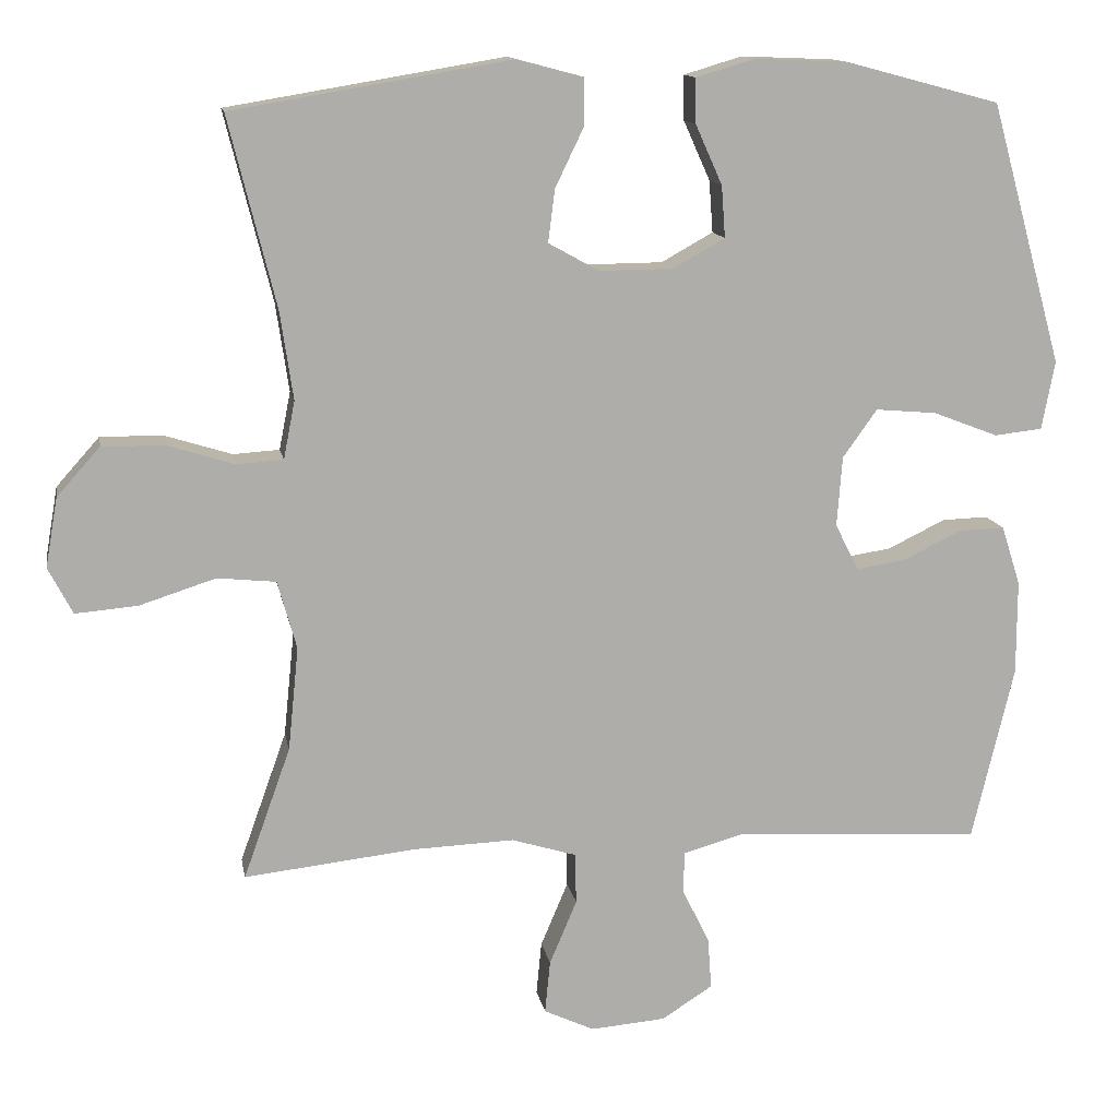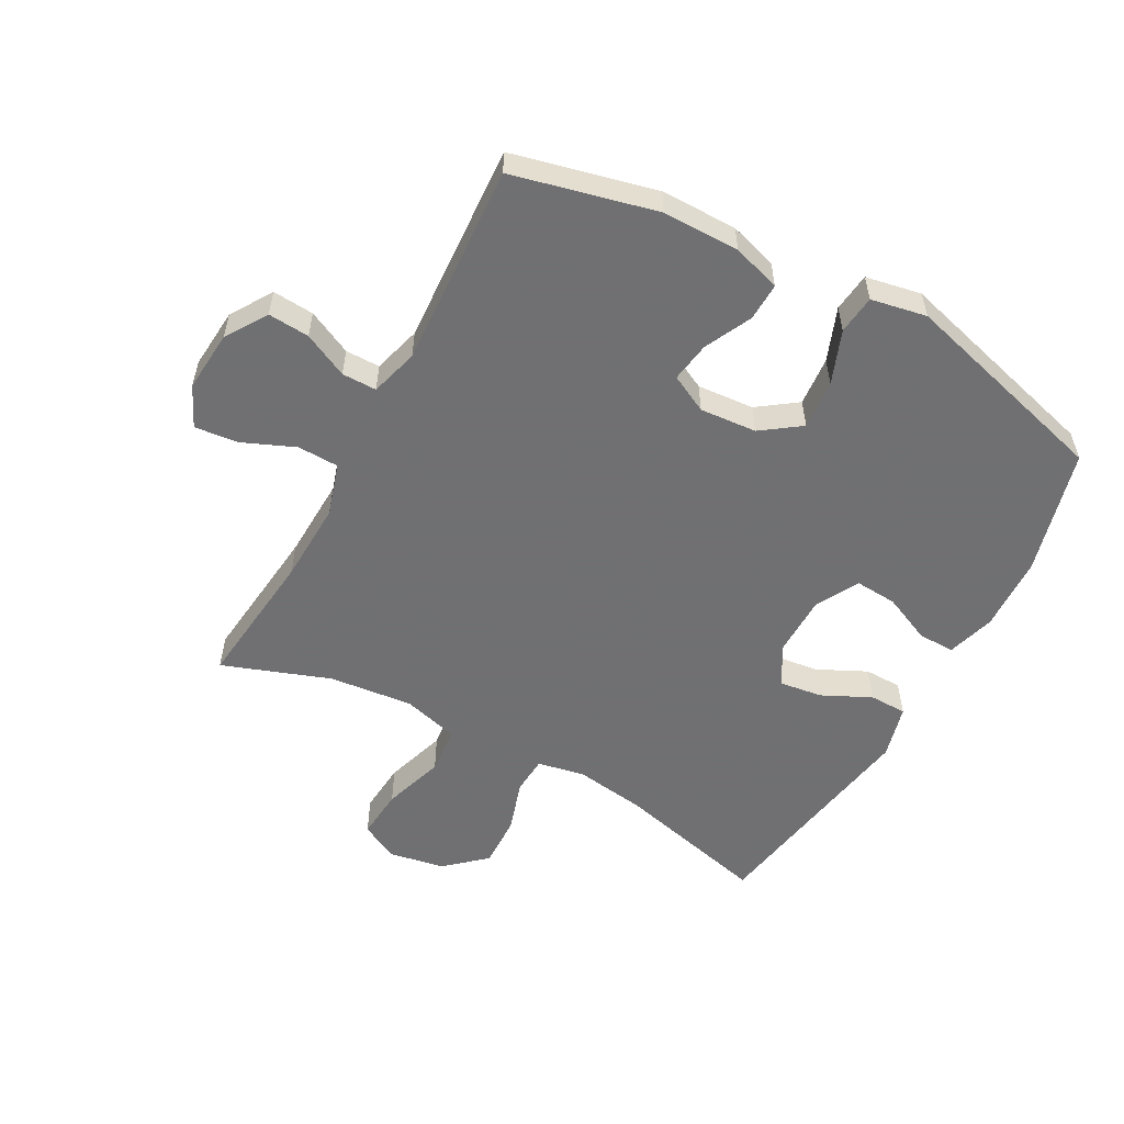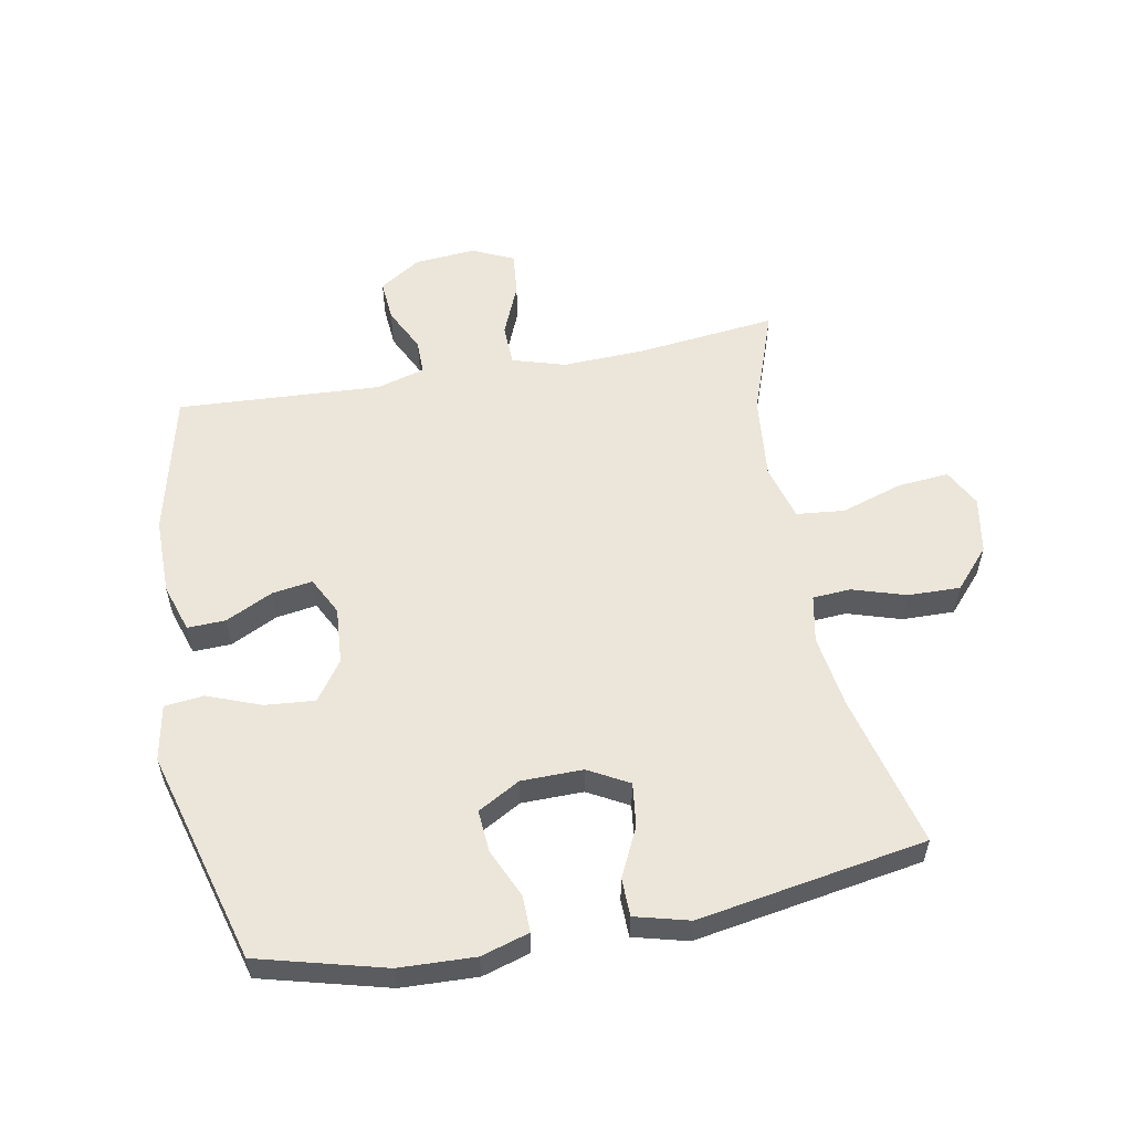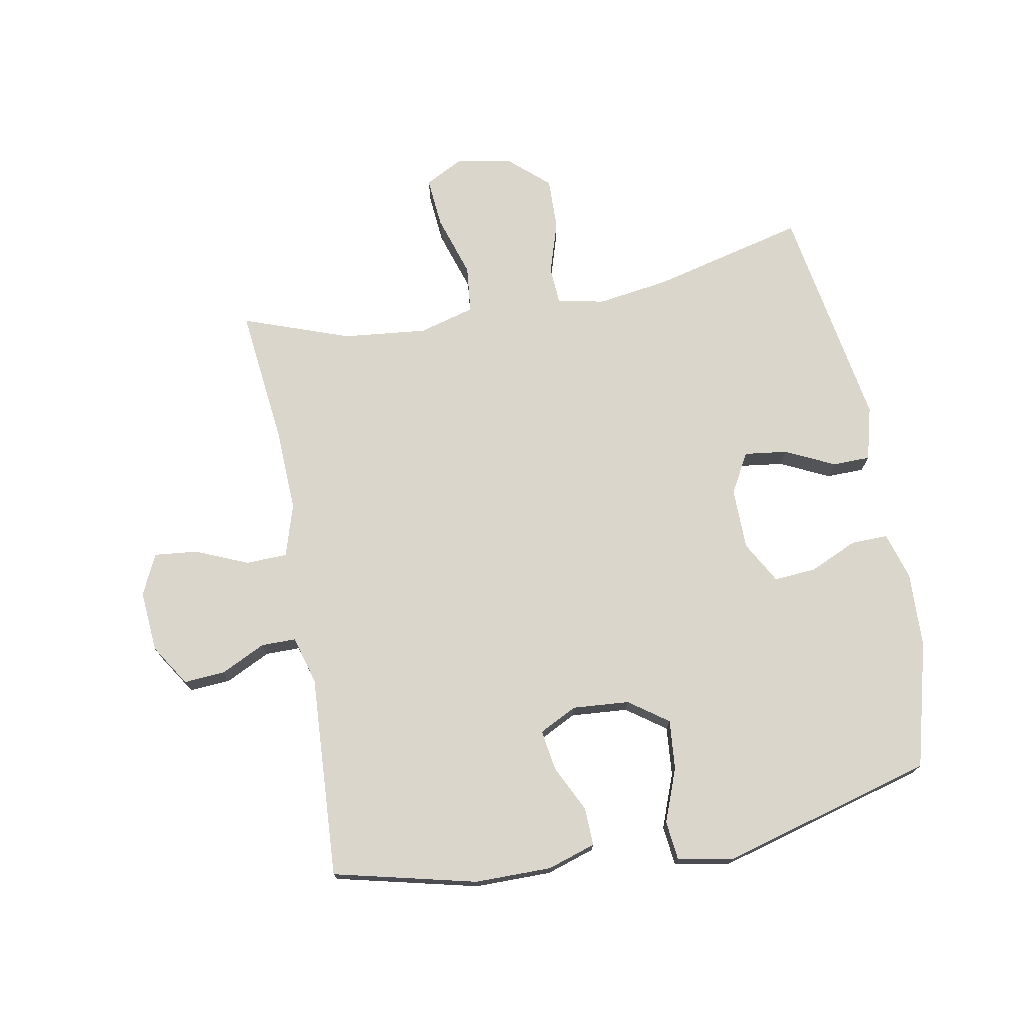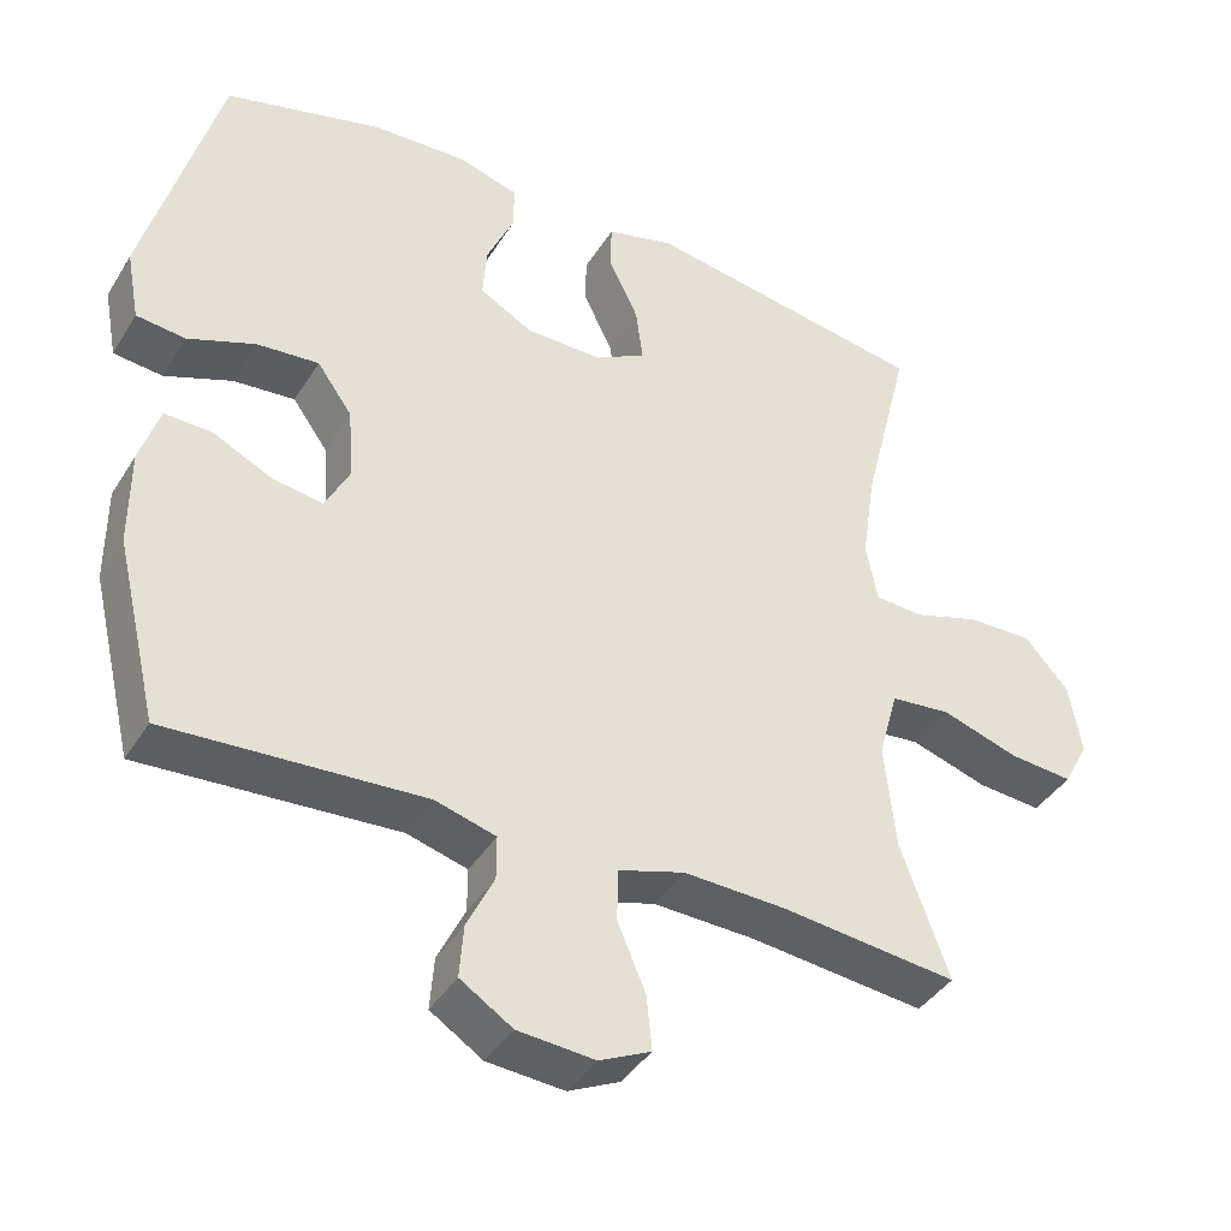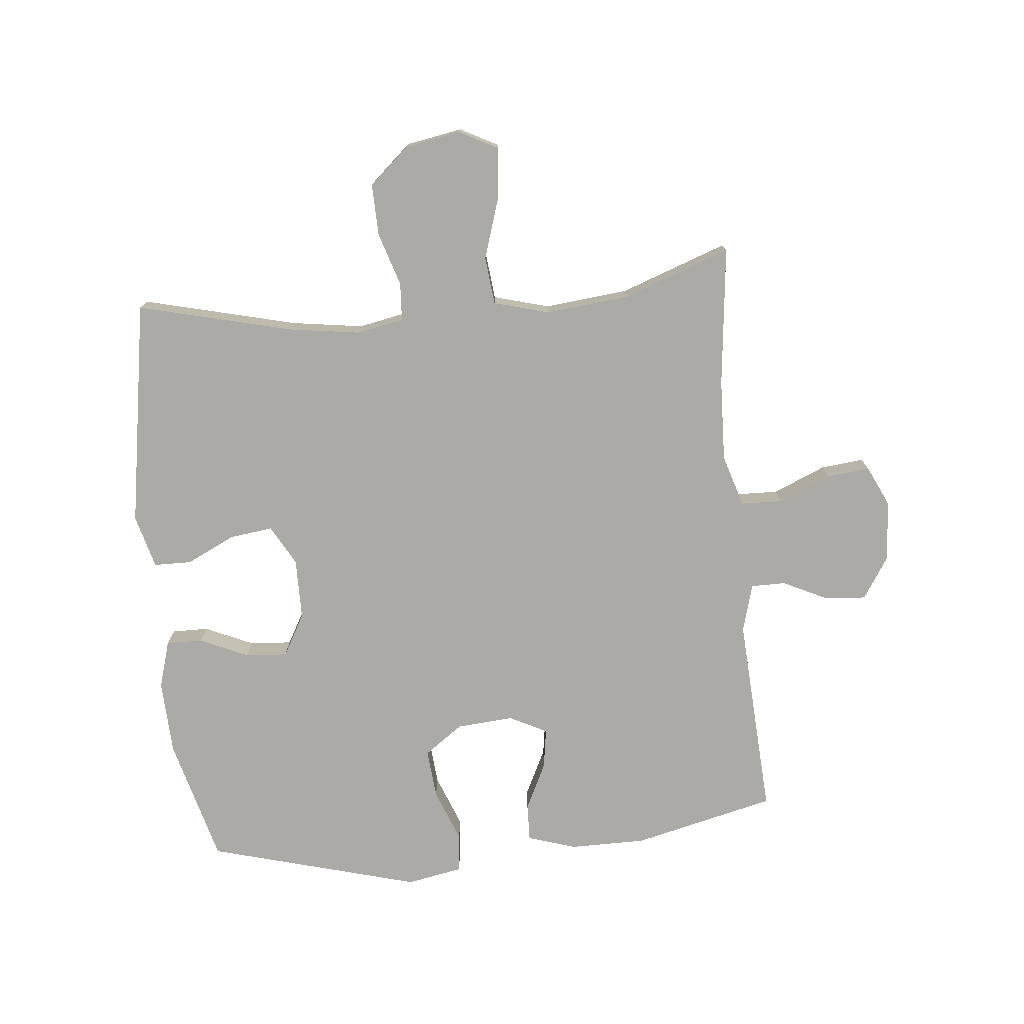
<metadata>
{"format":"obj","ext":"obj","renderer":"f3d","projection":"perspective","resolution":1024,"background":"white","views":[{"elev":13.0,"azim":169.9,"up":"+Z"},{"elev":-55.0,"azim":-118.5,"up":"+Y"},{"elev":56.2,"azim":-10.7,"up":"+Y"},{"elev":73.7,"azim":-100.4,"up":"+Y"},{"elev":-40.2,"azim":-28.9,"up":"+Z"},{"elev":-75.9,"azim":95.6,"up":"+Y"}]}
</metadata>
<code>
v -0.5 0.07 -0.5
v -0.555 0.07 -0.269
v -0.555 0.07 -0.145
v -0.53 0.07 -0.067
v -0.469 0.07 -0.069
v -0.393 0.07 -0.106
v -0.328 0.07 -0.116
v -0.297 0.07 -0.055
v -0.304 0.07 0.037
v -0.349 0.07 0.1
v -0.429 0.07 0.093
v -0.515 0.07 0.06
v -0.578 0.07 0.067
v -0.595 0.07 0.157
v -0.5 0.07 0.5
v -0.297 0.07 0.554
v -0.175 0.07 0.559
v -0.098 0.07 0.536
v -0.099 0.07 0.477
v -0.134 0.07 0.399
v -0.139 0.07 0.331
v -0.071 0.07 0.293
v 0.028 0.07 0.292
v 0.093 0.07 0.328
v 0.084 0.07 0.398
v 0.046 0.07 0.477
v 0.047 0.07 0.538
v 0.134 0.07 0.561
v 0.5 0.07 0.5
v 0.438 0.07 0.251
v 0.421 0.07 0.135
v 0.436 0.07 0.059
v 0.497 0.07 0.055
v 0.583 0.07 0.082
v 0.667 0.07 0.084
v 0.724 0.07 0.02
v 0.74 0.07 -0.071
v 0.708 0.07 -0.132
v 0.626 0.07 -0.125
v 0.526 0.07 -0.093
v 0.449 0.07 -0.101
v 0.424 0.07 -0.191
v 0.438 0.07 -0.327
v 0.5 0.07 -0.5
v 0.274 0.07 -0.475
v 0.142 0.07 -0.47
v 0.057 0.07 -0.496
v 0.055 0.07 -0.563
v 0.091 0.07 -0.648
v 0.098 0.07 -0.718
v 0.032 0.07 -0.749
v -0.067 0.07 -0.741
v -0.134 0.07 -0.698
v -0.129 0.07 -0.631
v -0.094 0.07 -0.559
v -0.094 0.07 -0.503
v -0.172 0.07 -0.481
v -0.5 0 -0.5
v -0.555 0 -0.269
v -0.555 0 -0.145
v -0.53 0 -0.067
v -0.469 0 -0.069
v -0.393 0 -0.106
v -0.328 0 -0.116
v -0.297 0 -0.055
v -0.304 0 0.037
v -0.349 0 0.1
v -0.429 0 0.093
v -0.515 0 0.06
v -0.578 0 0.067
v -0.595 0 0.157
v -0.5 0 0.5
v -0.297 0 0.554
v -0.175 0 0.559
v -0.098 0 0.536
v -0.099 0 0.477
v -0.134 0 0.399
v -0.139 0 0.331
v -0.071 0 0.293
v 0.028 0 0.292
v 0.093 0 0.328
v 0.084 0 0.398
v 0.046 0 0.477
v 0.047 0 0.538
v 0.134 0 0.561
v 0.5 0 0.5
v 0.438 0 0.251
v 0.421 0 0.135
v 0.436 0 0.059
v 0.497 0 0.055
v 0.583 0 0.082
v 0.667 0 0.084
v 0.724 0 0.02
v 0.74 0 -0.071
v 0.708 0 -0.132
v 0.626 0 -0.125
v 0.526 0 -0.093
v 0.449 0 -0.101
v 0.424 0 -0.191
v 0.438 0 -0.327
v 0.5 0 -0.5
v 0.274 0 -0.475
v 0.142 0 -0.47
v 0.057 0 -0.496
v 0.055 0 -0.563
v 0.091 0 -0.648
v 0.098 0 -0.718
v 0.032 0 -0.749
v -0.067 0 -0.741
v -0.134 0 -0.698
v -0.129 0 -0.631
v -0.094 0 -0.559
v -0.094 0 -0.503
v -0.172 0 -0.481
f 53 54 55
f 52 53 55
f 51 52 55
f 50 51 55
f 49 50 55
f 48 49 55
f 47 48 55 56
f 46 47 56 57
f 43 44 45
f 42 43 45 46
f 41 42 46 57
f 38 39 40
f 37 38 40
f 36 37 40
f 35 36 40
f 34 35 40
f 33 34 40
f 32 33 40 41
f 57 1 2
f 41 57 2
f 32 41 2
f 31 32 2
f 28 29 30
f 27 28 30
f 26 27 30
f 25 26 30
f 24 25 30 31
f 18 19 20
f 17 18 20
f 16 17 20
f 15 16 20
f 14 15 20
f 13 14 20
f 12 13 20
f 11 12 20
f 10 11 20 21
f 9 10 21 22
f 4 5 6
f 3 4 6
f 2 3 6
f 2 6 7
f 31 2 7
f 31 7 8
f 24 31 8
f 23 24 8
f 8 9 22 23
f 112 111 110
f 112 110 109
f 112 109 108
f 112 108 107
f 112 107 106
f 112 106 105
f 113 112 105 104
f 114 113 104 103
f 102 101 100
f 103 102 100 99
f 114 103 99 98
f 97 96 95
f 97 95 94
f 97 94 93
f 97 93 92
f 97 92 91
f 97 91 90
f 98 97 90 89
f 59 58 114
f 59 114 98
f 59 98 89
f 59 89 88
f 87 86 85
f 87 85 84
f 87 84 83
f 87 83 82
f 88 87 82 81
f 77 76 75
f 77 75 74
f 77 74 73
f 77 73 72
f 77 72 71
f 77 71 70
f 77 70 69
f 77 69 68
f 78 77 68 67
f 79 78 67 66
f 63 62 61
f 63 61 60
f 63 60 59
f 64 63 59
f 64 59 88
f 65 64 88
f 65 88 81
f 65 81 80
f 80 79 66 65
f 1 58 59 2
f 2 59 60 3
f 3 60 61 4
f 4 61 62 5
f 5 62 63 6
f 6 63 64 7
f 7 64 65 8
f 8 65 66 9
f 9 66 67 10
f 10 67 68 11
f 11 68 69 12
f 12 69 70 13
f 13 70 71 14
f 14 71 72 15
f 15 72 73 16
f 16 73 74 17
f 17 74 75 18
f 18 75 76 19
f 19 76 77 20
f 20 77 78 21
f 21 78 79 22
f 22 79 80 23
f 23 80 81 24
f 24 81 82 25
f 25 82 83 26
f 26 83 84 27
f 27 84 85 28
f 28 85 86 29
f 29 86 87 30
f 30 87 88 31
f 31 88 89 32
f 32 89 90 33
f 33 90 91 34
f 34 91 92 35
f 35 92 93 36
f 36 93 94 37
f 37 94 95 38
f 38 95 96 39
f 39 96 97 40
f 40 97 98 41
f 41 98 99 42
f 42 99 100 43
f 43 100 101 44
f 44 101 102 45
f 45 102 103 46
f 46 103 104 47
f 47 104 105 48
f 48 105 106 49
f 49 106 107 50
f 50 107 108 51
f 51 108 109 52
f 52 109 110 53
f 53 110 111 54
f 54 111 112 55
f 55 112 113 56
f 56 113 114 57
f 57 114 58 1

</code>
